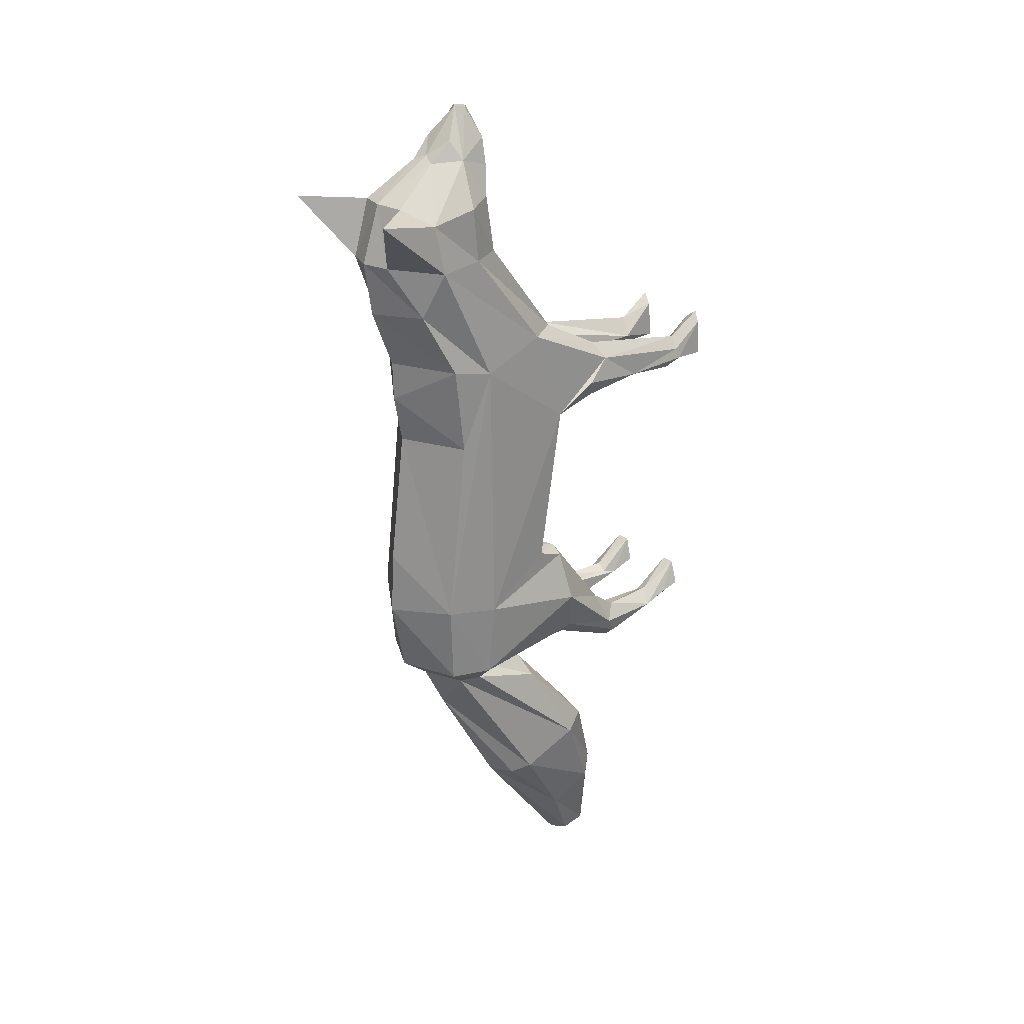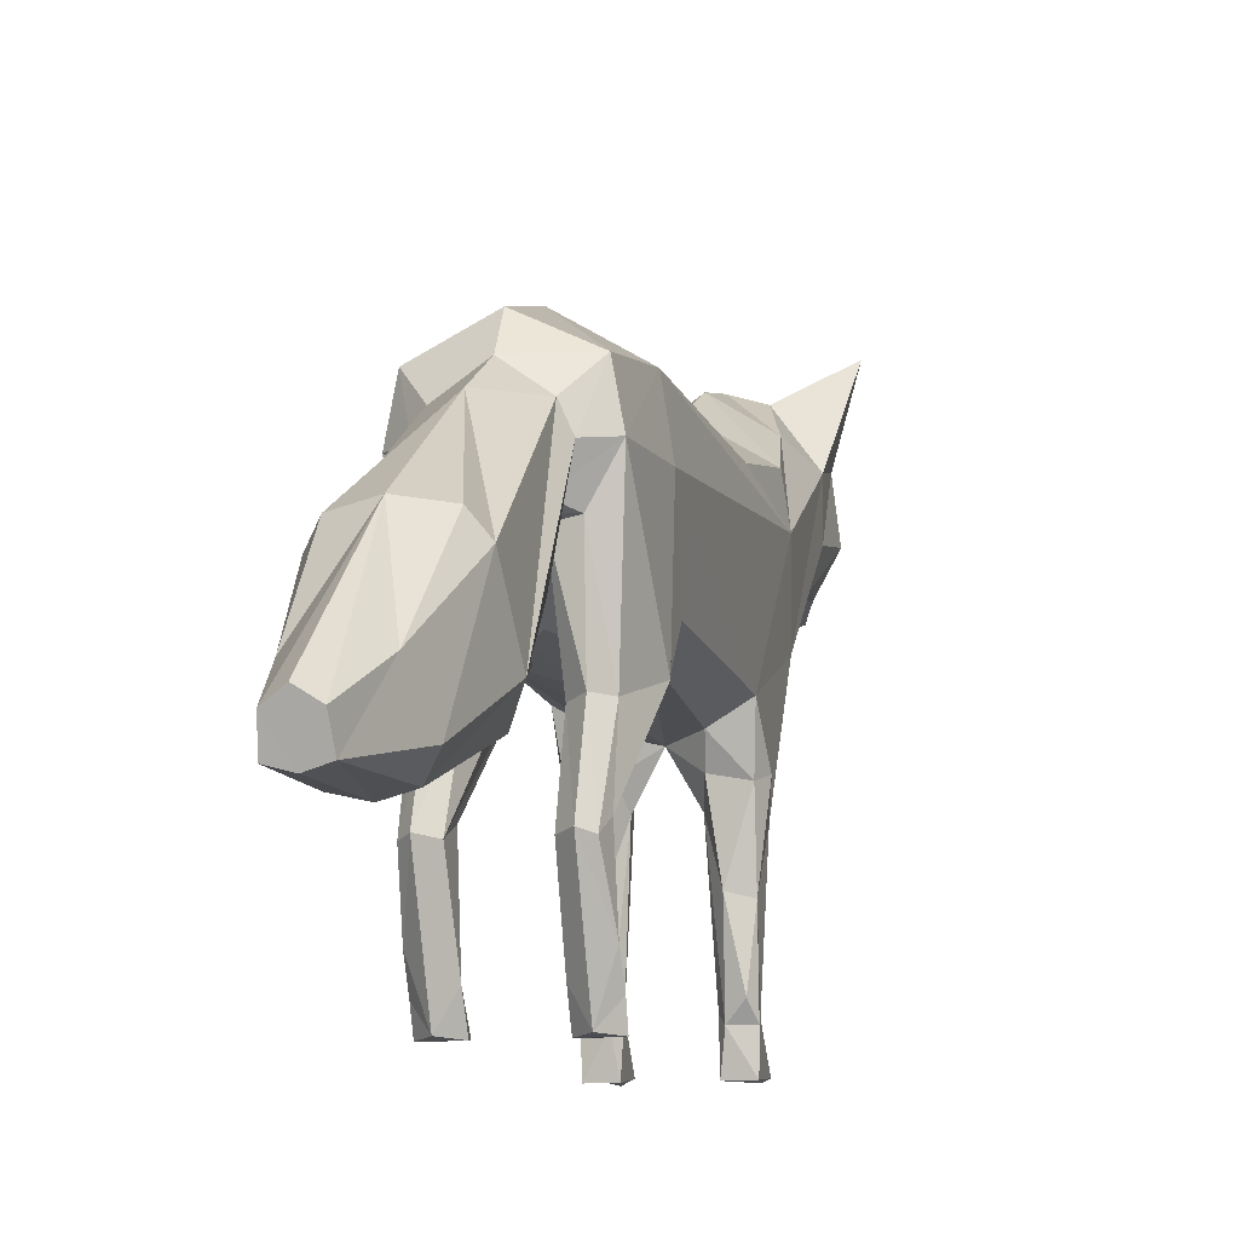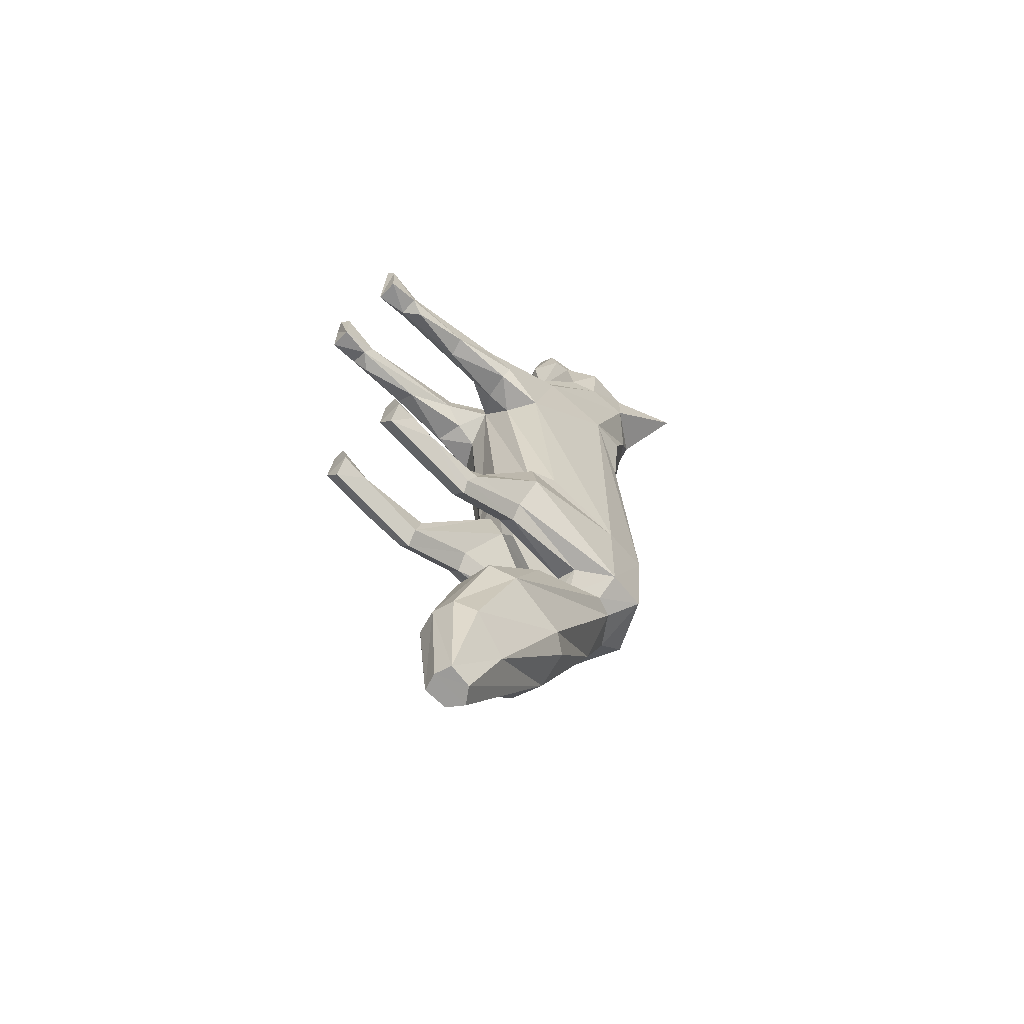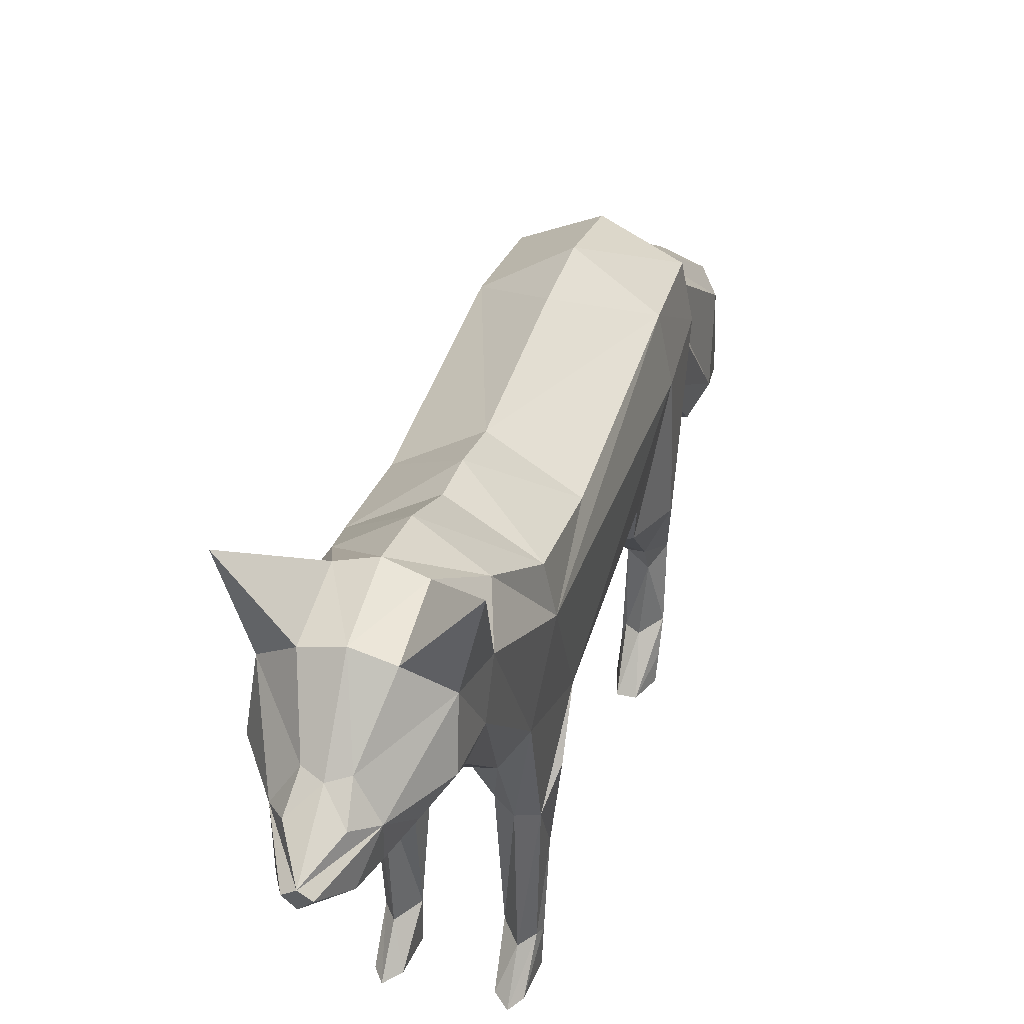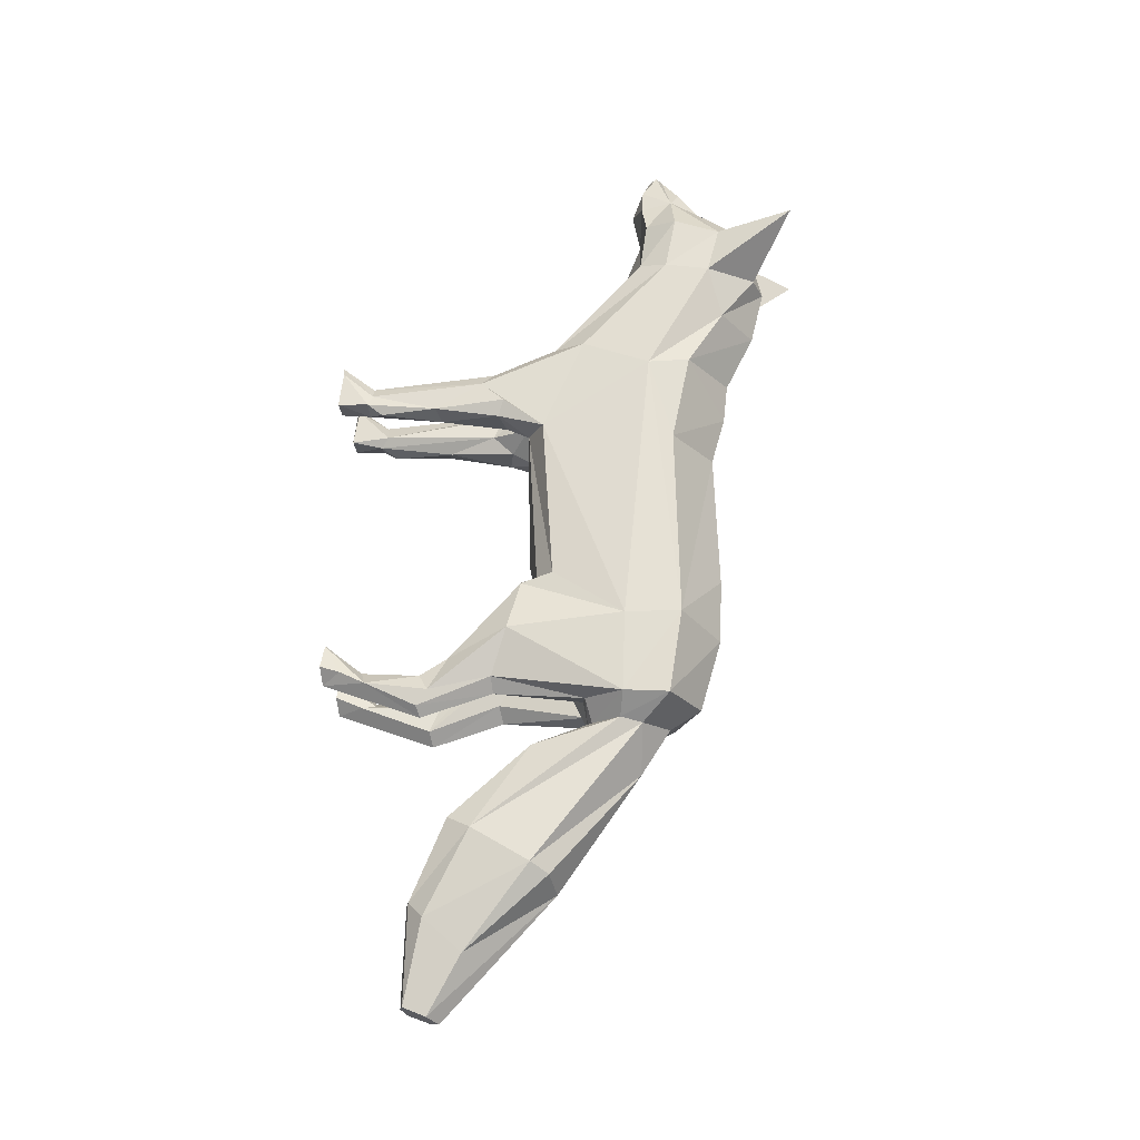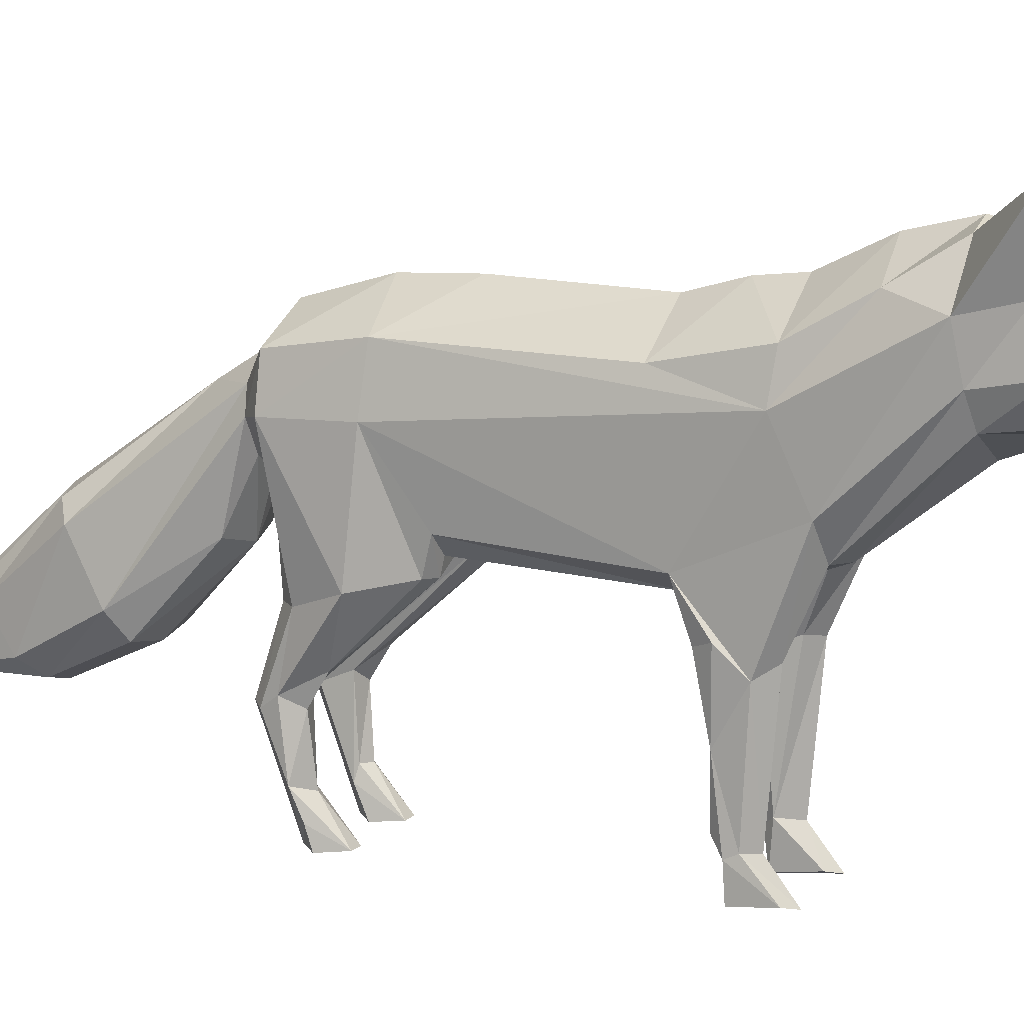
<metadata>
{"format":"obj","ext":"obj","renderer":"f3d","projection":"perspective","resolution":1024,"background":"white","views":[{"elev":18.1,"azim":-129.1,"up":"+Z"},{"elev":-11.3,"azim":-170.3,"up":"+Y"},{"elev":-53.9,"azim":46.5,"up":"+Z"},{"elev":38.0,"azim":10.3,"up":"+Y"},{"elev":-19.4,"azim":95.3,"up":"+Z"},{"elev":10.5,"azim":-71.1,"up":"+Y"}]}
</metadata>
<code>
o Cube_001
v 0.315 1.986 0.3112
v 0.4883 1.051 -0.8756
v 0.4789 1.707 -0.8043
v 0.3698 1.475 -1.265
v 0.4953 1.695 -1.257
v 0.284 1.508 -1.386
v 0.2563 0.5843 0.5615
v 0.3086 1.851 0.7884
v 0.2669 2.086 0.8111
v 0.1378 1.286 0.9617
v 0.1547 2.287 1.146
v 0.01923 2.48 1.428
v 0.2163 2.211 1.43
v 0.05006 1.837 1.818
v -0.0119 2.407 1.765
v 0.1587 2.277 1.707
v -0.1135 2.141 1.982
v -0.01679 1.986 2.018
v -0.1749 1.893 2.285
v -0.08326 1.811 2.129
v 0.3085 1.23 0.4107
v 0.3986 1.297 -0.5324
v 0.2513 1.463 0.9486
v 0.1975 1.959 1.478
v 0.1675 2.016 1.787
v 0.2579 2.714 1.775
v 0.3581 1.179 -1.518
v 0.3807 1.672 -1.377
v 0.4238 2.021 -0.7884
v 0.1333 1.13 0.4045
v 0.1492 1.211 -0.7816
v 0.2903 1.197 -0.5426
v 0.4482 1.95 -1.259
v 0.2471 1.457 -1.255
v -0.009392 1.231 0.8494
v 0.136 1.802 1.507
v -0.02833 1.806 1.98
v -0.1071 2.031 2.113
v 0.3316 1.792 -1.401
v 0.3001 1.112 -0.5573
v 0.4289 0.9598 -1.141
v 0.2709 0.949 -1.154
v 0.4382 0.6059 -1.209
v 0.3636 0.9655 -1.226
v 0.3807 1.117 -0.5883
v 0.1838 1.182 -0.5591
v 0.4389 0.2514 -1.164
v 0.3779 0.5611 -1.356
v 0.3704 0.7103 -1.016
v 0.2947 0.5476 -1.295
v 0.4333 0.1105 -1.097
v 0.428 0.5433 -1.299
v 0.3757 0.5512 -1.114
v 0.2866 0.6103 -1.146
v 0.4279 -0.003522 -1.061
v 0.3488 0.2222 -1.086
v 0.3548 0.003595 -1.153
v 0.2908 0.2253 -1.128
v 0.2713 0.1502 -1.145
v 0.3667 0.009709 -0.923
v 0.286 0.008088 -0.9305
v 0.2625 -0.004187 -1.078
v 0.2734 0.9623 0.4909
v 0.108 0.9945 0.4737
v 0.2219 0.2611 0.5471
v 0.3023 0.9945 0.584
v 0.08253 0.9348 0.7308
v 0.2477 0.8554 0.7145
v 0.1529 0.609 0.5182
v 0.06785 0.8792 0.5736
v 0.2446 0.1765 0.6095
v 0.1661 0.9175 0.8003
v 0.09861 0.2183 0.623
v 0.2389 -0.001536 0.6186
v 0.1671 0.1983 0.7361
v 0.2278 0.2038 0.6681
v 0.1384 0.175 0.5755
v 0.1092 -0.002059 0.6048
v 0.1566 0.007752 0.887
v 0.09712 0.02741 0.8217
v 0.2084 0.01947 0.8273
v 0.4217 1.286 -2.247
v 0.4975 0.8644 -1.996
v 0.4878 1.19 -2.186
v 0.4174 0.7299 -1.926
v 0.4302 0.8252 -2.656
v 0.4682 0.6134 -2.471
v 0.3727 0.5222 -2.381
v 0.3879 0.6352 -2.983
v 0.3946 0.5081 -2.933
v -0.3704 1.986 0.2427
v -0.3054 1.051 -0.9549
v 0.08755 2.225 -0.8762
v 0.08755 1.229 -0.8762
v -0.05349 1.102 0.5353
v -0.3103 1.707 -0.8831
v -0.1122 1.475 -1.313
v 0.1288 2.109 -1.289
v -0.2369 1.695 -1.33
v -0.01112 1.508 -1.415
v 0.1363 1.934 -1.399
v -0.3623 0.5843 0.4997
v -0.4585 1.851 0.7117
v -0.4221 2.086 0.7422
v -0.07738 2.301 0.7744
v -0.3253 1.286 0.9154
v -0.3783 2.287 1.092
v -0.1099 2.46 1.1
v -0.09575 1.258 0.9583
v -0.3014 2.48 1.396
v -0.4949 2.211 1.359
v -0.1408 2.532 1.409
v -0.1474 1.665 1.475
v -0.4088 1.837 1.772
v -0.3376 2.407 1.733
v -0.4932 2.277 1.642
v -0.1792 1.785 1.793
v -0.2809 2.141 1.965
v -0.3829 1.986 1.982
v -0.2278 1.927 2.28
v -0.2807 1.893 2.274
v -0.202 1.741 2.021
v -0.3396 1.811 2.103
v -0.2004 2.117 2.005
v -0.3836 1.23 0.3416
v -0.2854 1.297 -0.6008
v -0.434 1.463 0.8801
v -0.4861 1.959 1.41
v -0.5178 2.016 1.719
v -0.2278 1.848 2.28
v -0.604 2.714 1.689
v 0.1496 1.133 -1.497
v -0.05072 1.179 -1.558
v -0.1075 1.672 -1.426
v 0.1658 1.771 -1.659
v -0.2594 2.021 -0.8567
v 0.05075 2.237 -0.5079
v 0.03847 1.131 -0.385
v -0.2107 1.13 0.3701
v 0.008431 1.211 -0.7957
v -0.02767 2.203 0.2769
v -0.1772 1.197 -0.5893
v -0.1902 1.95 -1.323
v 0.006079 1.457 -1.279
v 0.1361 1.477 -1.397
v -0.05483 2.278 0.5487
v -0.1589 1.231 0.8344
v -0.4316 1.802 1.451
v -0.175 2.45 1.752
v -0.364 1.806 1.946
v -0.3131 2.031 2.092
v -0.05471 1.792 -1.439
v -0.1839 1.112 -0.6056
v -0.1946 0.9598 -1.204
v -0.03713 0.949 -1.185
v -0.1903 0.6059 -1.272
v -0.1138 0.9655 -1.274
v -0.2568 1.117 -0.652
v -0.06958 1.182 -0.5844
v -0.1998 0.2514 -1.228
v -0.1021 0.5611 -1.404
v -0.162 0.7103 -1.069
v -0.03271 0.5476 -1.327
v -0.2077 0.1105 -1.161
v -0.1626 0.5433 -1.358
v -0.1479 0.5512 -1.166
v -0.05405 0.6103 -1.18
v -0.2095 -0.003522 -1.124
v -0.127 0.2222 -1.134
v -0.1196 0.003595 -1.201
v -0.0618 0.2253 -1.163
v -0.03929 0.1502 -1.176
v -0.1768 0.009709 -0.9773
v -0.09625 0.008088 -0.9687
v -0.04392 -0.004187 -1.109
v -0.3651 0.9623 0.4271
v -0.1996 0.9945 0.443
v -0.3258 0.2611 0.4923
v -0.4118 0.9945 0.5127
v -0.2255 0.9348 0.7
v -0.3842 0.8554 0.6513
v -0.2524 0.609 0.4777
v -0.18 0.8792 0.5489
v -0.3603 0.1765 0.549
v -0.3212 0.9175 0.7516
v -0.2199 0.2183 0.5912
v -0.3566 -0.001536 0.5591
v -0.3094 0.1983 0.6885
v -0.3555 0.2038 0.6098
v -0.2496 0.175 0.5367
v -0.2267 -0.002059 0.5712
v -0.329 0.007752 0.8384
v -0.2578 0.02741 0.7862
v -0.368 0.01947 0.7697
v 0.03127 1.286 -2.286
v 0.1932 0.693 -1.934
v -0.09264 0.8644 -2.055
v -0.04568 1.19 -2.239
v -0.02805 0.7299 -1.97
v 0.2374 0.4917 -2.375
v 0.1038 0.8252 -2.688
v 0.02995 0.6134 -2.515
v 0.2327 1.313 -2.329
v 0.1057 0.5222 -2.407
v 0.2101 0.6352 -3.001
v 0.293 0.4813 -2.932
v 0.3012 0.6928 -3.015
v 0.1936 0.5081 -2.953
f 31 94 145
f 109 10 36
f 117 14 37
f 18 38 120
f 20 18 19
f 14 25 18
f 36 24 25
f 10 35 67
f 15 16 26
f 122 37 20
f 122 20 130
f 113 36 117
f 4 34 145
f 95 138 32
f 138 94 31
f 31 34 42
f 35 95 70
f 88 200 90
f 87 88 90
f 203 86 89
f 86 87 90
f 32 22 30
f 34 31 145
f 109 35 10
f 117 36 14
f 122 117 37
f 19 18 120
f 20 37 18
f 130 20 19
f 37 14 18
f 36 10 24
f 14 36 25
f 32 138 46
f 113 109 36
f 109 95 35
f 6 4 145
f 30 95 32
f 46 138 31
f 67 35 70
f 207 203 89
f 90 200 206
f 89 86 90
f 206 207 89
f 90 206 89
f 140 145 94
f 109 148 106
f 117 150 114
f 119 120 151
f 123 121 119
f 114 119 129
f 148 129 128
f 106 180 147
f 115 131 116
f 122 123 150
f 122 130 123
f 113 117 148
f 97 145 144
f 95 142 138
f 138 140 94
f 140 155 144
f 147 183 95
f 204 208 200
f 202 208 204
f 203 205 201
f 201 208 202
f 142 139 126
f 144 145 140
f 109 106 147
f 117 114 148
f 122 150 117
f 121 120 119
f 123 119 150
f 130 121 123
f 150 119 114
f 148 128 106
f 114 129 148
f 142 159 138
f 113 148 109
f 109 147 95
f 100 145 97
f 139 142 95
f 159 140 138
f 180 183 147
f 207 205 203
f 208 206 200
f 205 208 201
f 206 205 207
f 208 205 206
f 6 145 132
f 27 6 132
f 22 21 30
f 141 29 137
f 8 1 9
f 29 1 8
f 33 5 28
f 29 3 5
f 5 4 6
f 30 21 63
f 9 105 108
f 8 9 11
f 13 11 12
f 23 8 13
f 24 13 16
f 12 112 149
f 11 108 112
f 25 16 18
f 13 12 26
f 16 15 17
f 38 124 120
f 18 17 38
f 10 23 24
f 3 8 21
f 16 13 26
f 12 15 26
f 28 6 27
f 3 22 45
f 27 132 85
f 15 149 17
f 1 141 146
f 93 29 33
f 98 33 101
f 5 3 2
f 22 32 40
f 4 5 41
f 34 4 44
f 44 41 52
f 41 2 43
f 40 46 54
f 42 44 48
f 31 42 50
f 45 40 49
f 2 45 49
f 46 31 50
f 63 66 7
f 70 64 69
f 23 10 72
f 95 30 64
f 21 23 68
f 64 63 69
f 135 39 84
f 28 27 83
f 39 28 83
f 84 83 87
f 85 196 200
f 83 85 88
f 82 84 86
f 203 82 86
f 40 32 46
f 137 29 93
f 3 29 8
f 39 33 28
f 101 33 39
f 33 29 5
f 9 146 105
f 28 5 6
f 11 9 108
f 13 8 11
f 23 21 8
f 64 30 63
f 24 23 13
f 25 24 16
f 12 11 112
f 17 149 124
f 18 16 17
f 38 17 124
f 63 21 66
f 72 10 67
f 22 3 21
f 135 101 39
f 2 3 45
f 83 27 85
f 15 12 149
f 9 1 146
f 98 93 33
f 41 5 2
f 141 1 29
f 45 22 40
f 44 4 41
f 42 34 44
f 54 46 50
f 68 23 72
f 70 95 64
f 66 21 68
f 7 66 68
f 82 135 84
f 85 132 196
f 203 135 82
f 84 39 83
f 86 84 87
f 88 85 200
f 87 83 88
f 100 132 145
f 133 132 100
f 126 139 125
f 141 137 136
f 103 104 91
f 136 103 91
f 143 134 99
f 136 99 96
f 99 100 97
f 139 176 125
f 104 108 105
f 103 107 104
f 111 110 107
f 127 111 103
f 128 116 111
f 110 149 112
f 107 112 108
f 129 119 116
f 111 131 110
f 116 118 115
f 151 120 124
f 119 151 118
f 106 128 127
f 96 125 103
f 116 131 111
f 110 131 115
f 134 133 100
f 96 158 126
f 133 199 132
f 115 118 149
f 91 146 141
f 93 143 136
f 98 101 143
f 99 92 96
f 126 153 142
f 97 154 99
f 144 157 97
f 157 165 154
f 154 156 92
f 153 167 159
f 155 161 157
f 140 163 155
f 158 162 153
f 92 162 158
f 159 163 140
f 176 102 179
f 183 182 177
f 127 185 106
f 95 177 139
f 125 181 127
f 177 182 176
f 135 198 152
f 134 197 133
f 152 197 134
f 198 202 197
f 199 200 196
f 197 204 199
f 195 201 198
f 203 201 195
f 153 159 142
f 137 93 136
f 96 103 136
f 152 134 143
f 101 152 143
f 143 99 136
f 104 105 146
f 134 100 99
f 107 108 104
f 111 107 103
f 127 103 125
f 177 176 139
f 128 111 127
f 129 116 128
f 110 112 107
f 118 124 149
f 119 118 116
f 151 124 118
f 176 179 125
f 185 180 106
f 126 125 96
f 135 152 101
f 92 158 96
f 197 199 133
f 115 149 110
f 104 146 91
f 98 143 93
f 154 92 99
f 141 136 91
f 158 153 126
f 157 154 97
f 155 157 144
f 167 163 159
f 181 185 127
f 183 177 95
f 179 181 125
f 102 181 179
f 195 198 135
f 199 196 132
f 203 195 135
f 198 197 152
f 201 202 198
f 204 200 199
f 202 204 197
f 43 49 53
f 54 50 59
f 43 53 47
f 57 47 51
f 50 48 57
f 53 54 58
f 52 43 47
f 48 52 47
f 61 59 62
f 61 62 55
f 57 51 55
f 51 47 60
f 47 56 60
f 56 58 61
f 69 7 65
f 70 69 77
f 68 72 75
f 72 67 73
f 67 70 73
f 7 68 76
f 80 73 78
f 78 74 81
f 73 77 78
f 77 71 74
f 76 75 79
f 75 73 80
f 71 76 81
f 48 44 52
f 52 41 43
f 49 40 54
f 50 42 48
f 53 49 54
f 43 2 49
f 58 54 59
f 47 53 56
f 59 50 57
f 56 53 58
f 57 48 47
f 62 59 57
f 60 61 55
f 57 55 62
f 55 51 60
f 61 58 59
f 60 56 61
f 69 63 7
f 65 7 71
f 73 70 77
f 76 68 75
f 75 72 73
f 77 69 65
f 71 7 76
f 74 71 81
f 77 65 71
f 80 78 79
f 79 78 81
f 78 77 74
f 81 76 79
f 79 75 80
f 156 166 162
f 167 172 163
f 156 160 166
f 170 164 160
f 163 170 161
f 166 171 167
f 165 160 156
f 161 160 165
f 174 175 172
f 174 168 175
f 170 168 164
f 164 173 160
f 160 173 169
f 169 174 171
f 182 178 102
f 183 190 182
f 181 188 185
f 185 186 180
f 180 186 183
f 102 189 181
f 193 191 186
f 191 194 187
f 186 191 190
f 190 187 184
f 189 192 188
f 188 193 186
f 184 194 189
f 161 165 157
f 165 156 154
f 162 167 153
f 163 161 155
f 166 167 162
f 156 162 92
f 171 172 167
f 160 169 166
f 172 170 163
f 169 171 166
f 170 160 161
f 175 170 172
f 173 168 174
f 170 175 168
f 168 173 164
f 174 172 171
f 173 174 169
f 182 102 176
f 178 184 102
f 186 190 183
f 189 188 181
f 188 186 185
f 190 178 182
f 184 189 102
f 187 194 184
f 190 184 178
f 193 192 191
f 192 194 191
f 191 187 190
f 194 192 189
f 192 193 188
f 19 120 130
f 121 130 120

</code>
